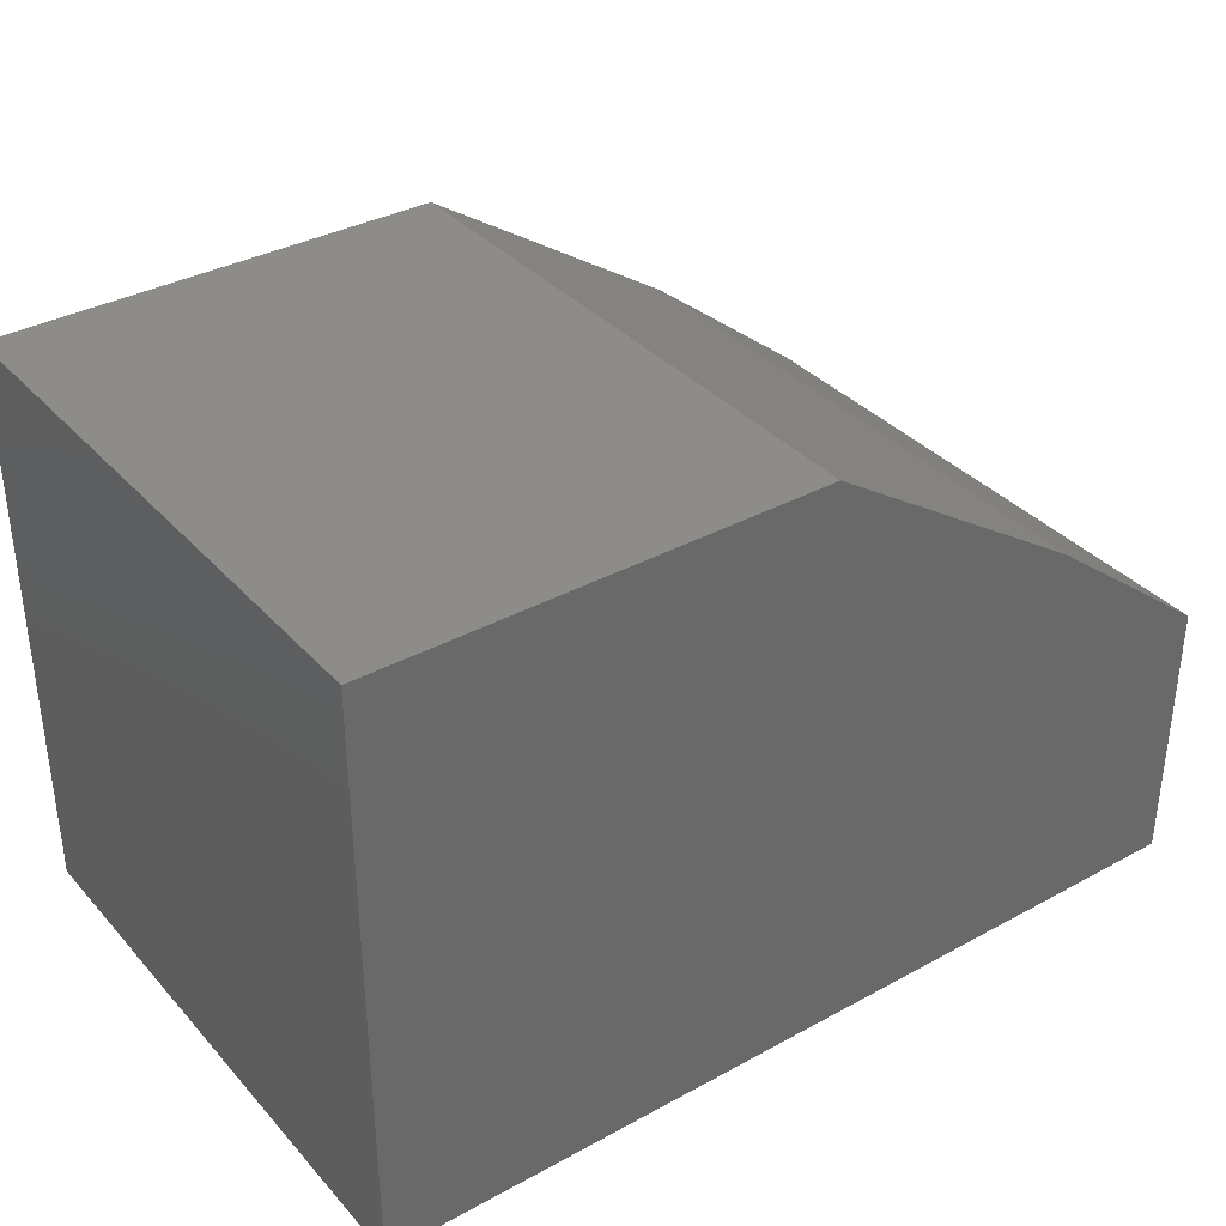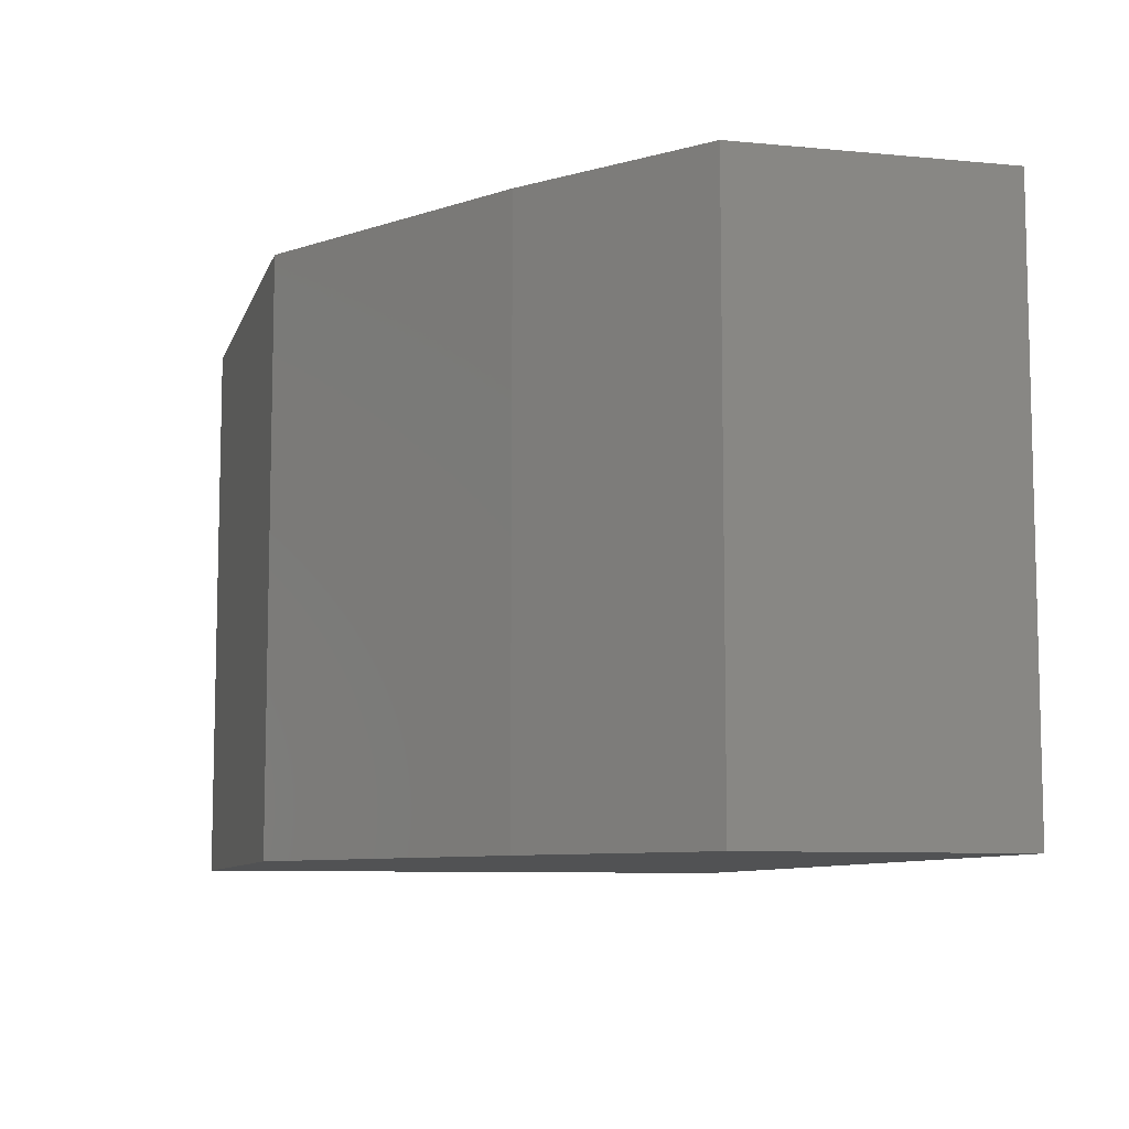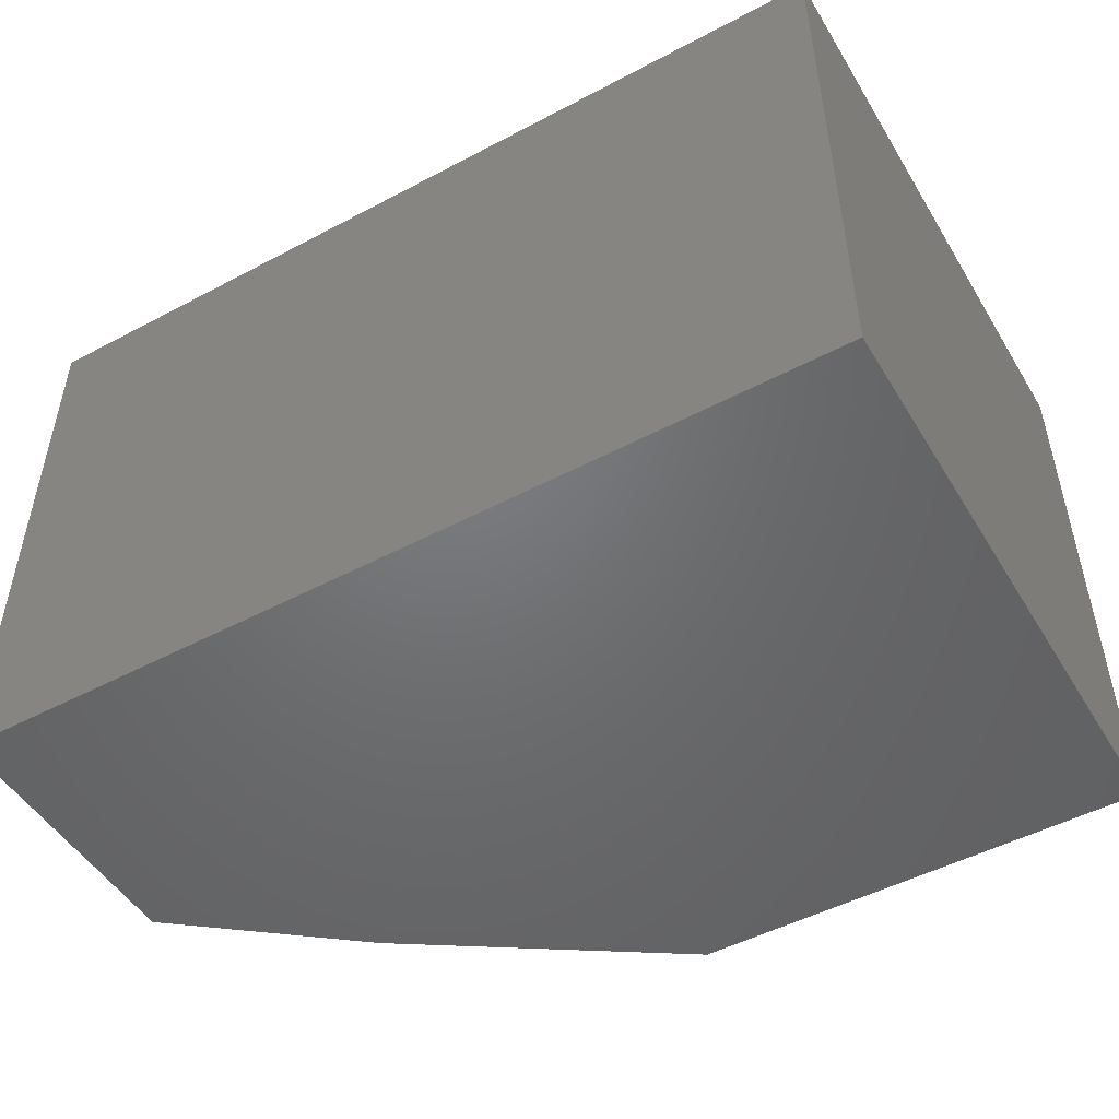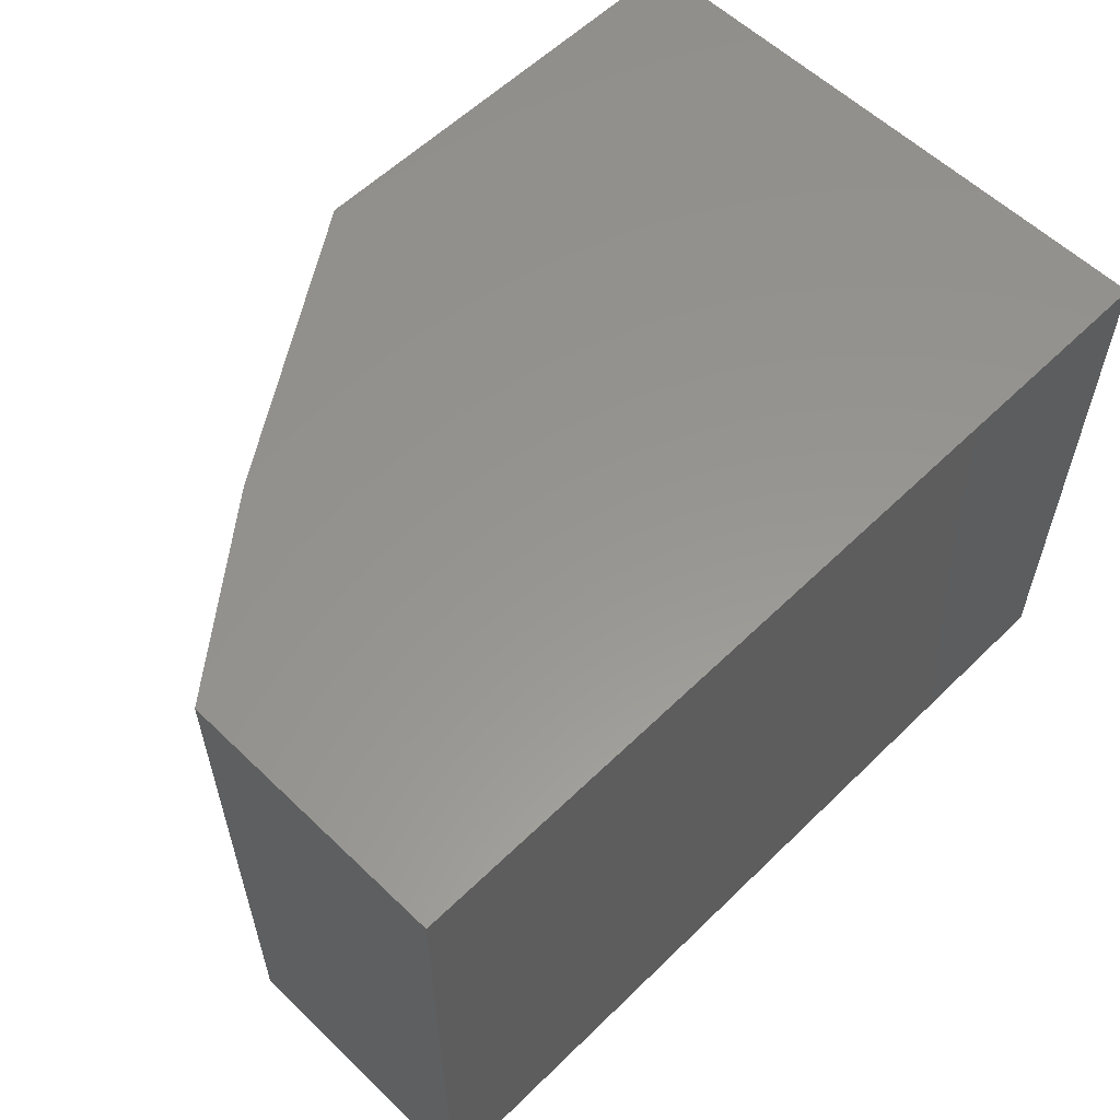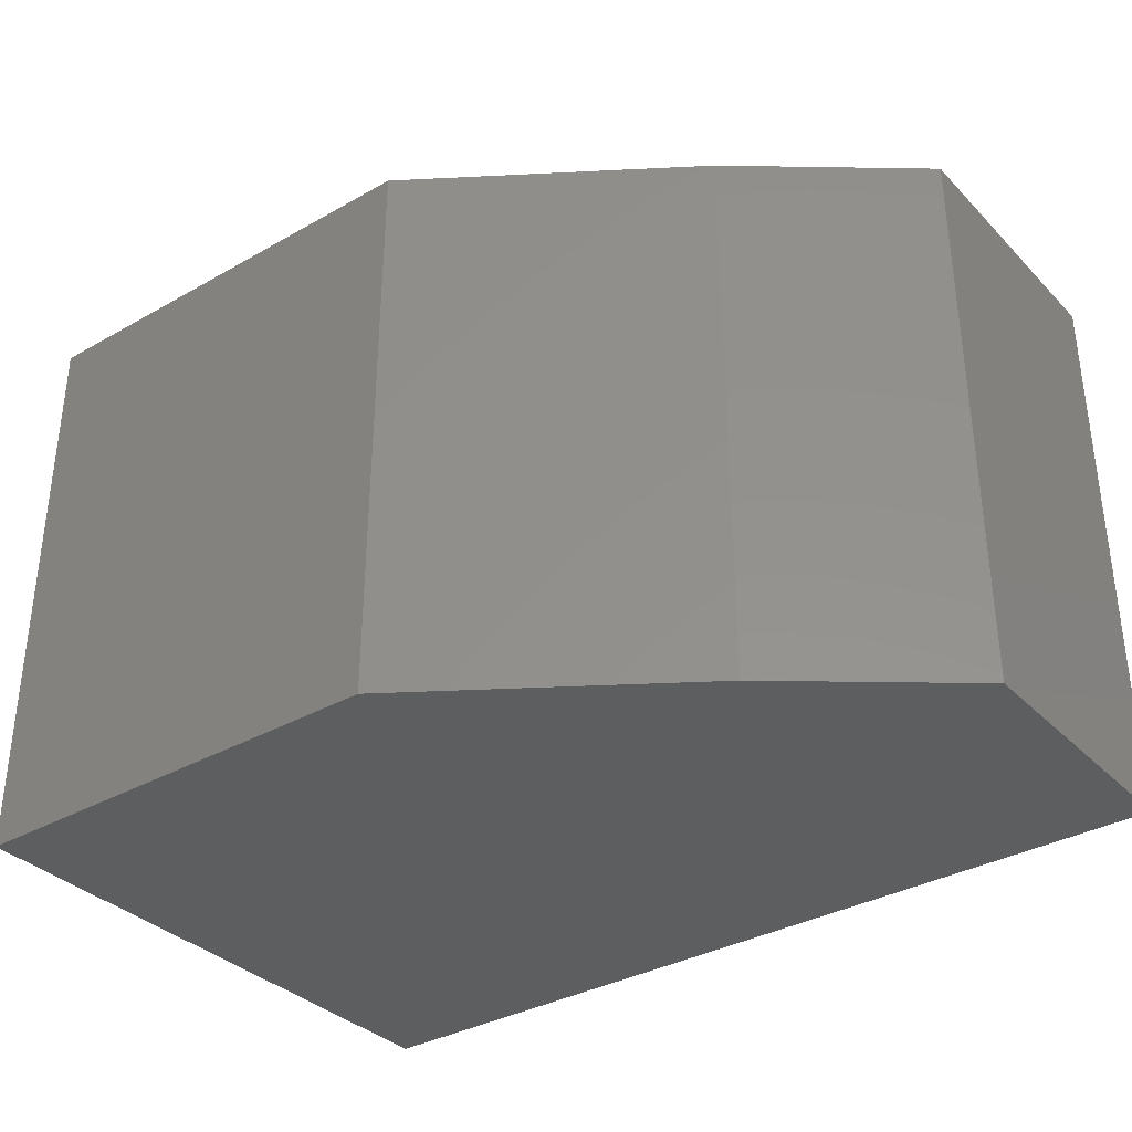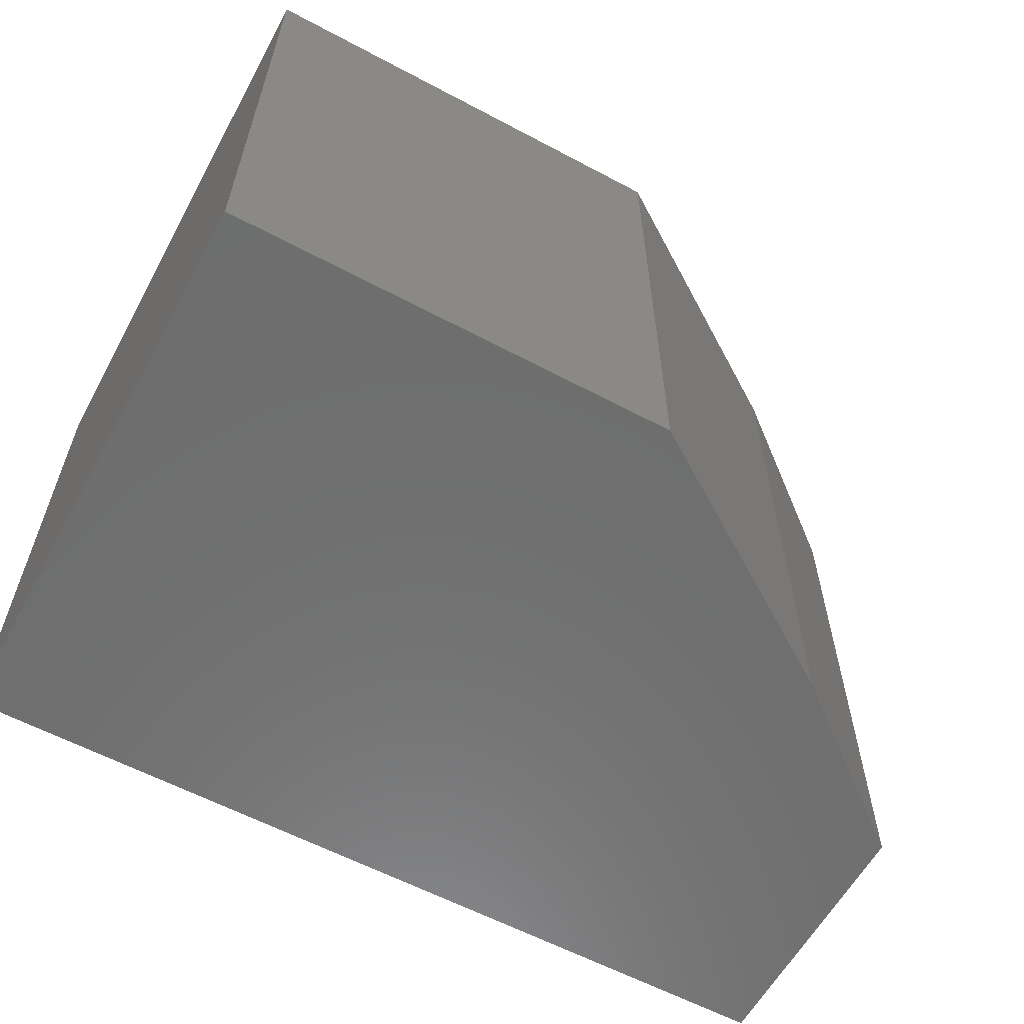
<metadata>
{"format":"stl","ext":"stl","renderer":"f3d","projection":"perspective","resolution":1024,"background":"white","views":[{"elev":35.5,"azim":-35.8,"up":"+Z"},{"elev":-8.5,"azim":75.4,"up":"+Y"},{"elev":-49.5,"azim":-149.7,"up":"+Y"},{"elev":58.0,"azim":134.8,"up":"+Y"},{"elev":-34.7,"azim":37.2,"up":"+Y"},{"elev":-60.0,"azim":-28.6,"up":"+Y"}]}
</metadata>
<code>
# stl→obj: 12 verts, 20 faces
v -0.75 -0.6016 -0.3203
v 0.1562 -0.6016 -0.3203
v -0.75 -0.6016 0.2807
v 0.1562 -0.6016 -0.03849
v -0.2921 -0.6016 0.2807
v -0.01983 -0.6016 0.1011
v -0.75 0 -0.3203
v -0.75 3.336e-17 0.2807
v 0.1562 1.006e-16 -0.3203
v 0.1562 1.163e-16 -0.03849
v -0.2921 8.42e-17 0.2807
v -0.01983 1.045e-16 0.1011
f 1 2 3
f 3 2 4
f 3 4 5
f 5 4 6
f 7 8 9
f 9 8 10
f 8 11 10
f 10 11 12
f 12 11 6
f 6 11 5
f 9 10 2
f 2 10 4
f 4 10 6
f 6 10 12
f 8 7 3
f 3 7 1
f 11 8 5
f 5 8 3
f 1 7 2
f 2 7 9

</code>
